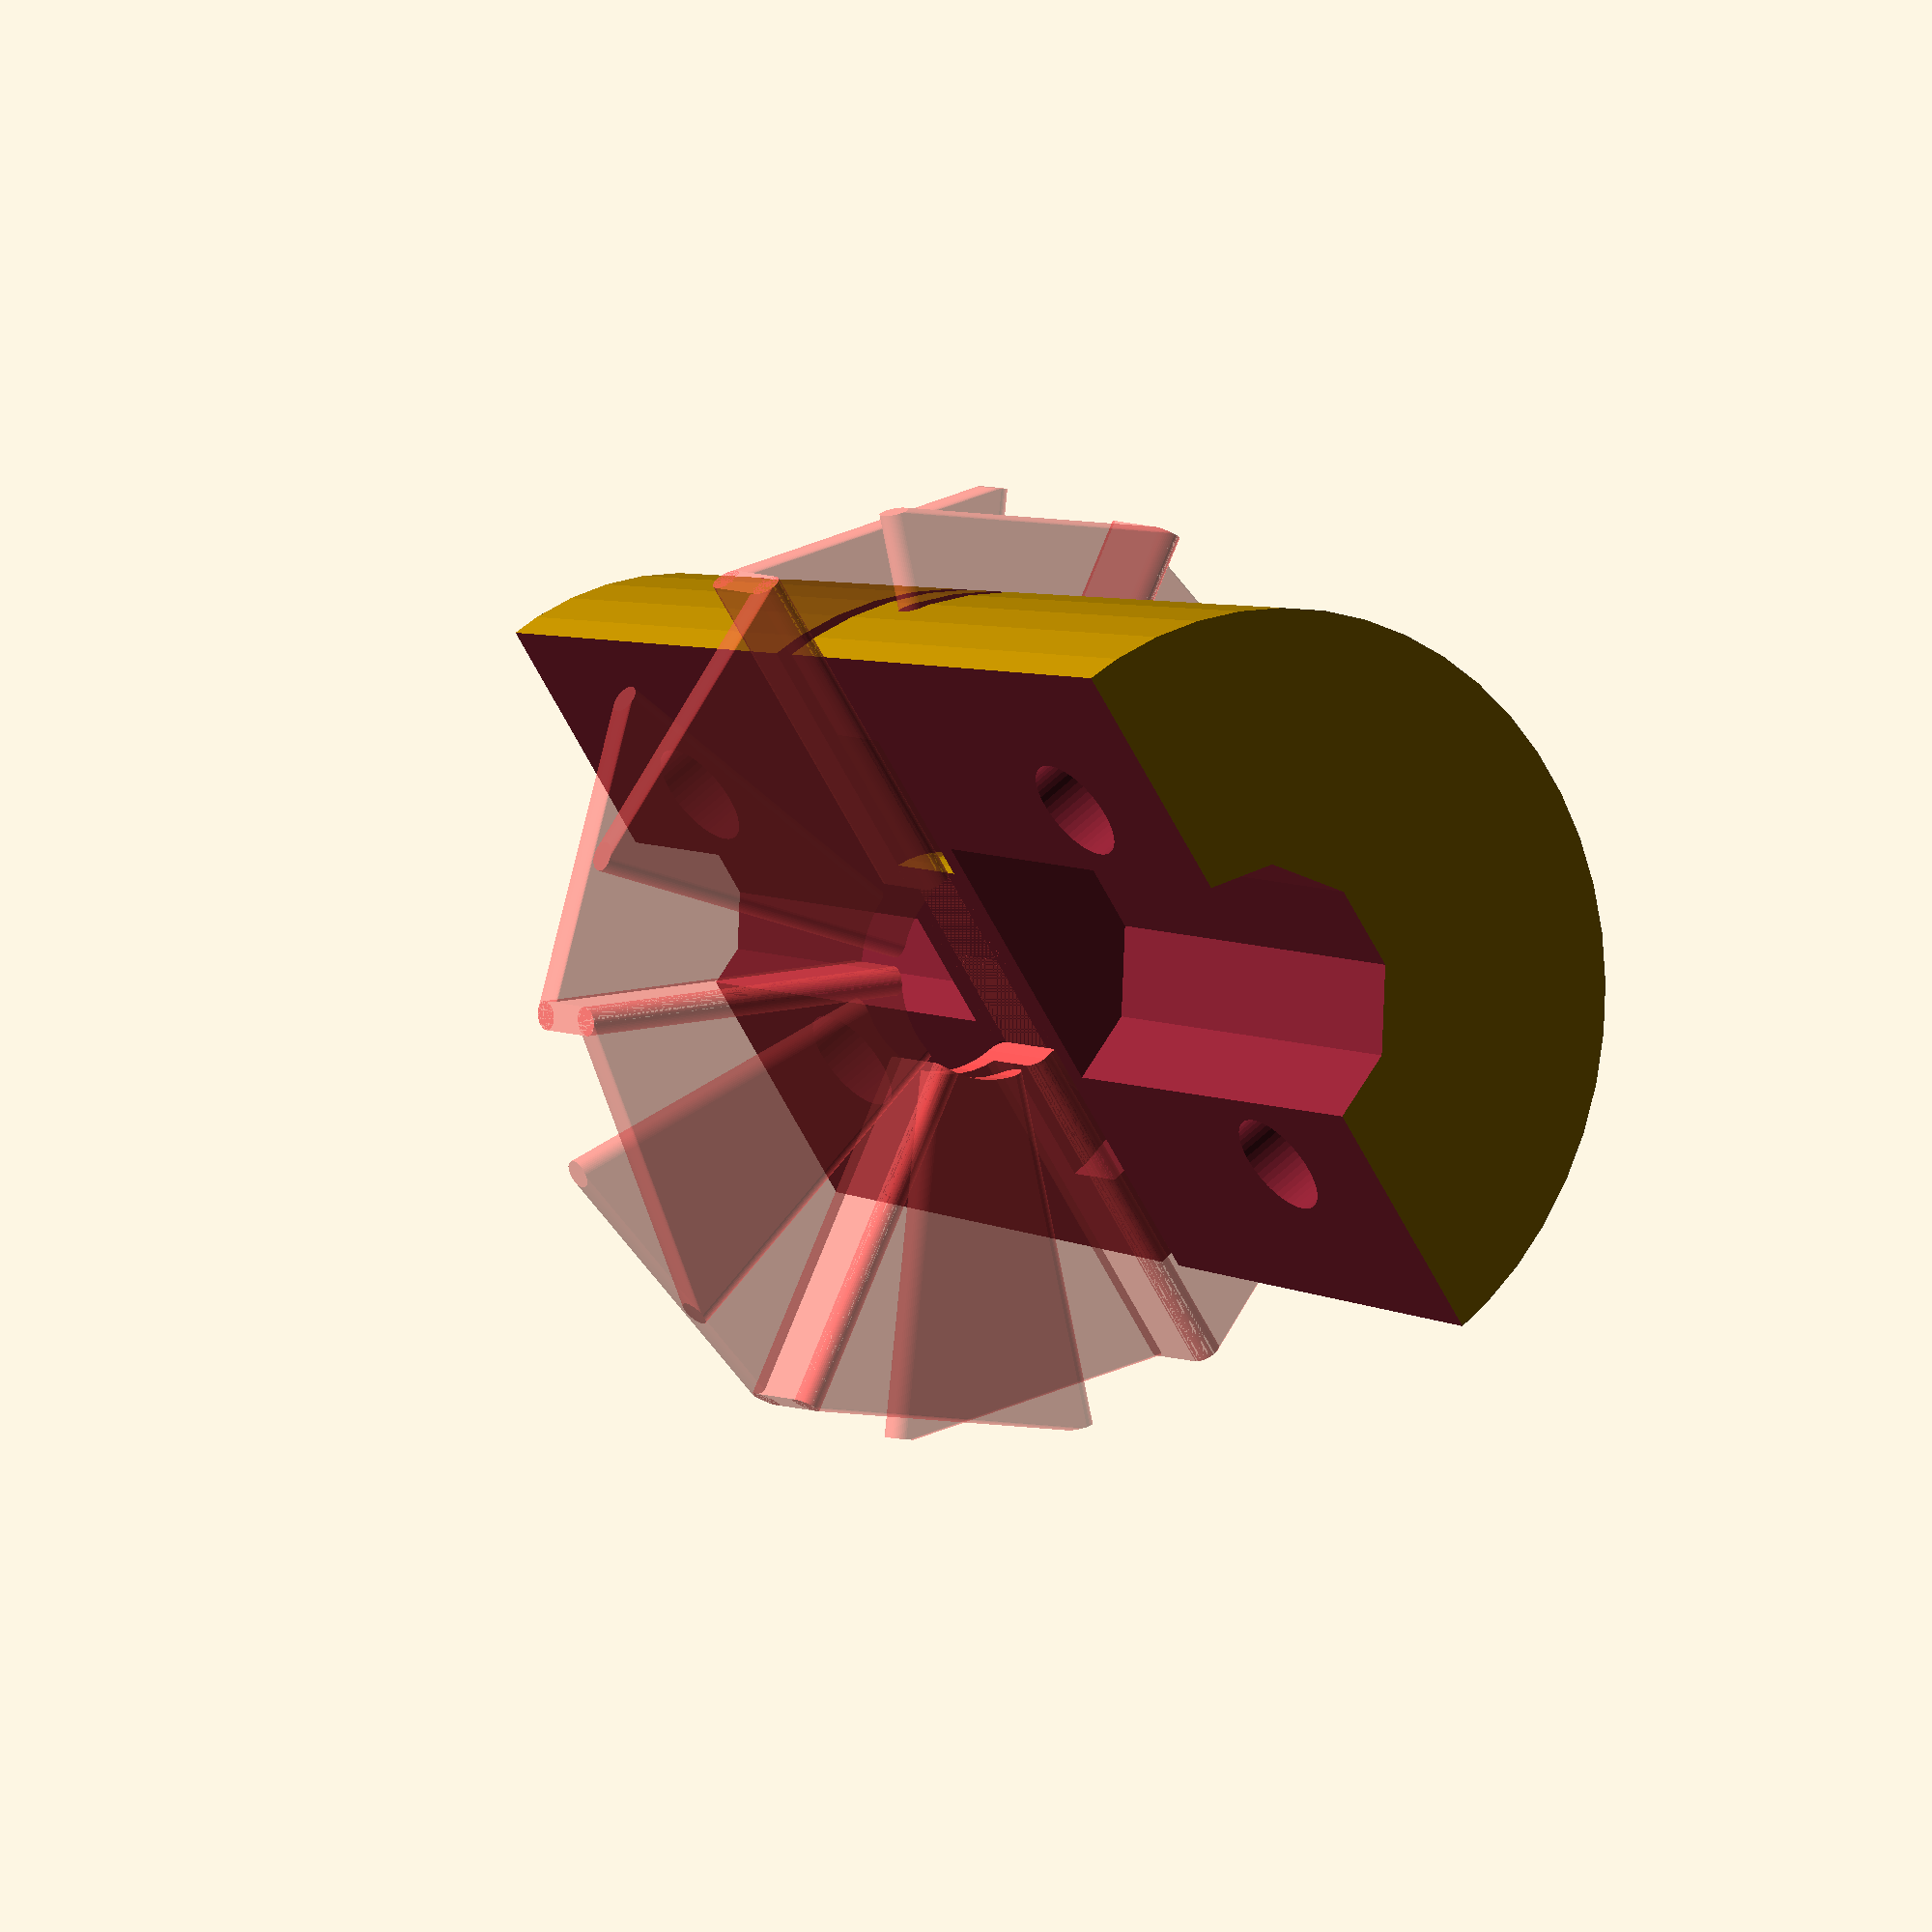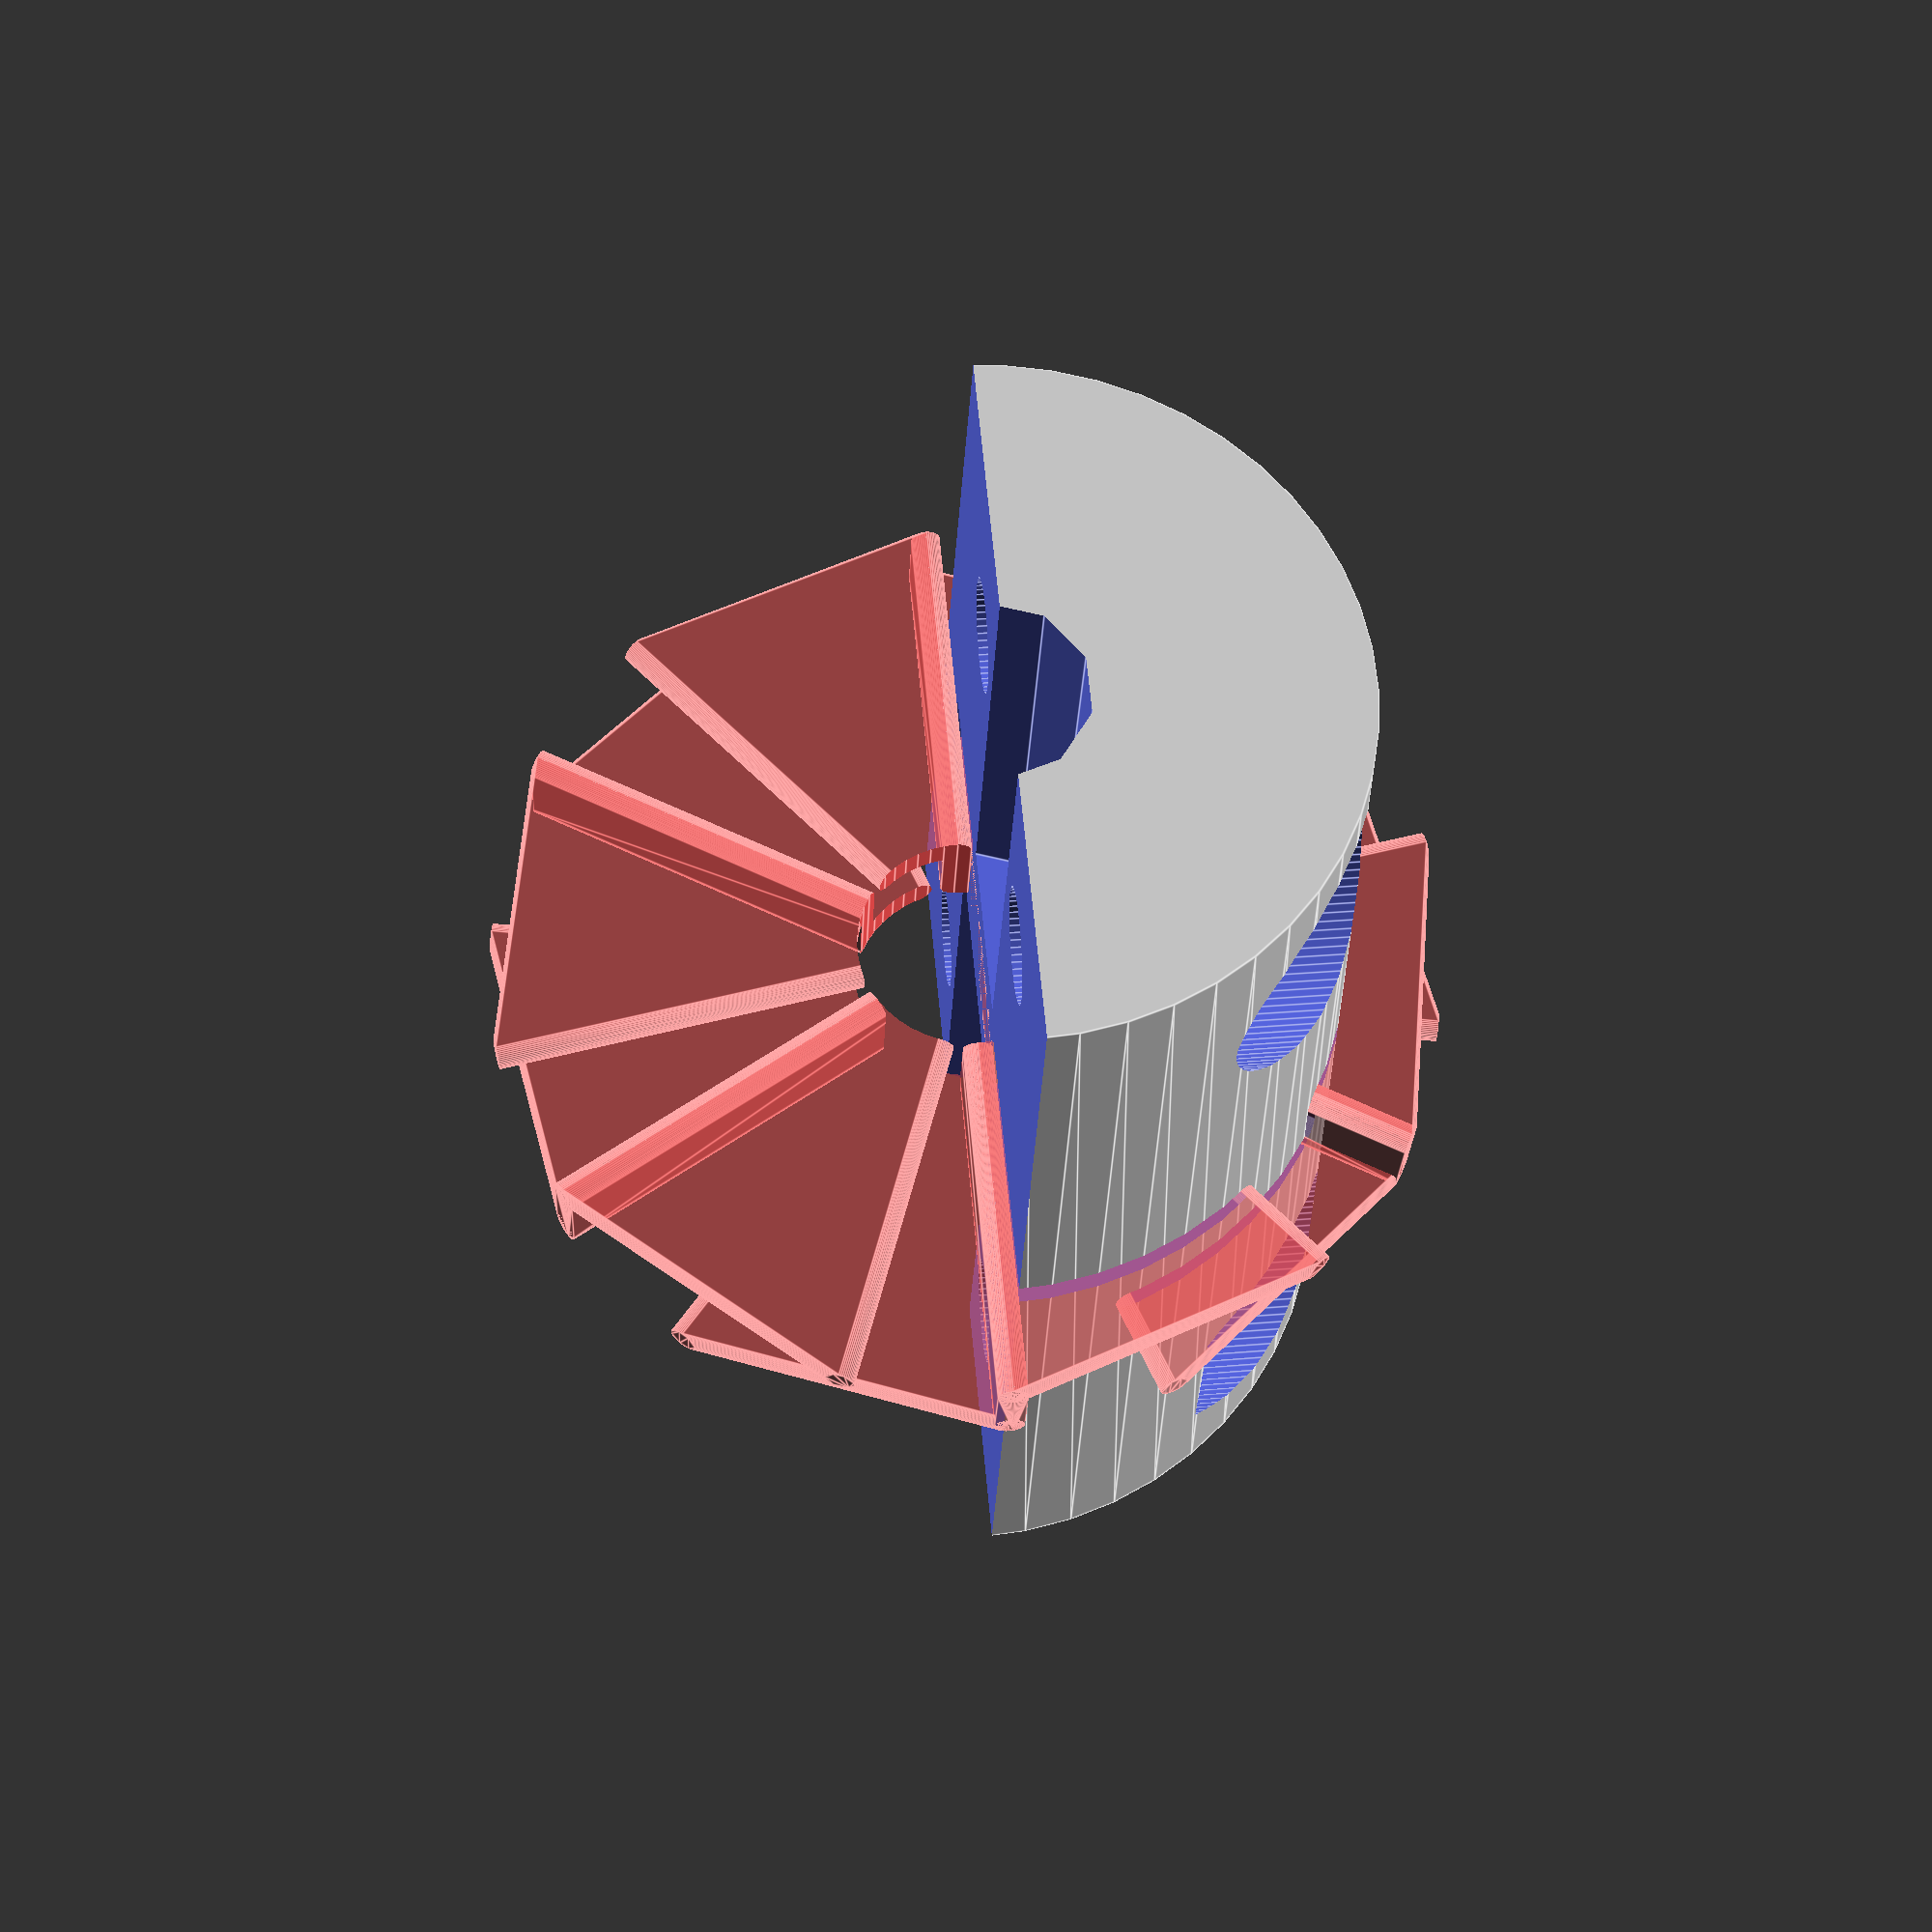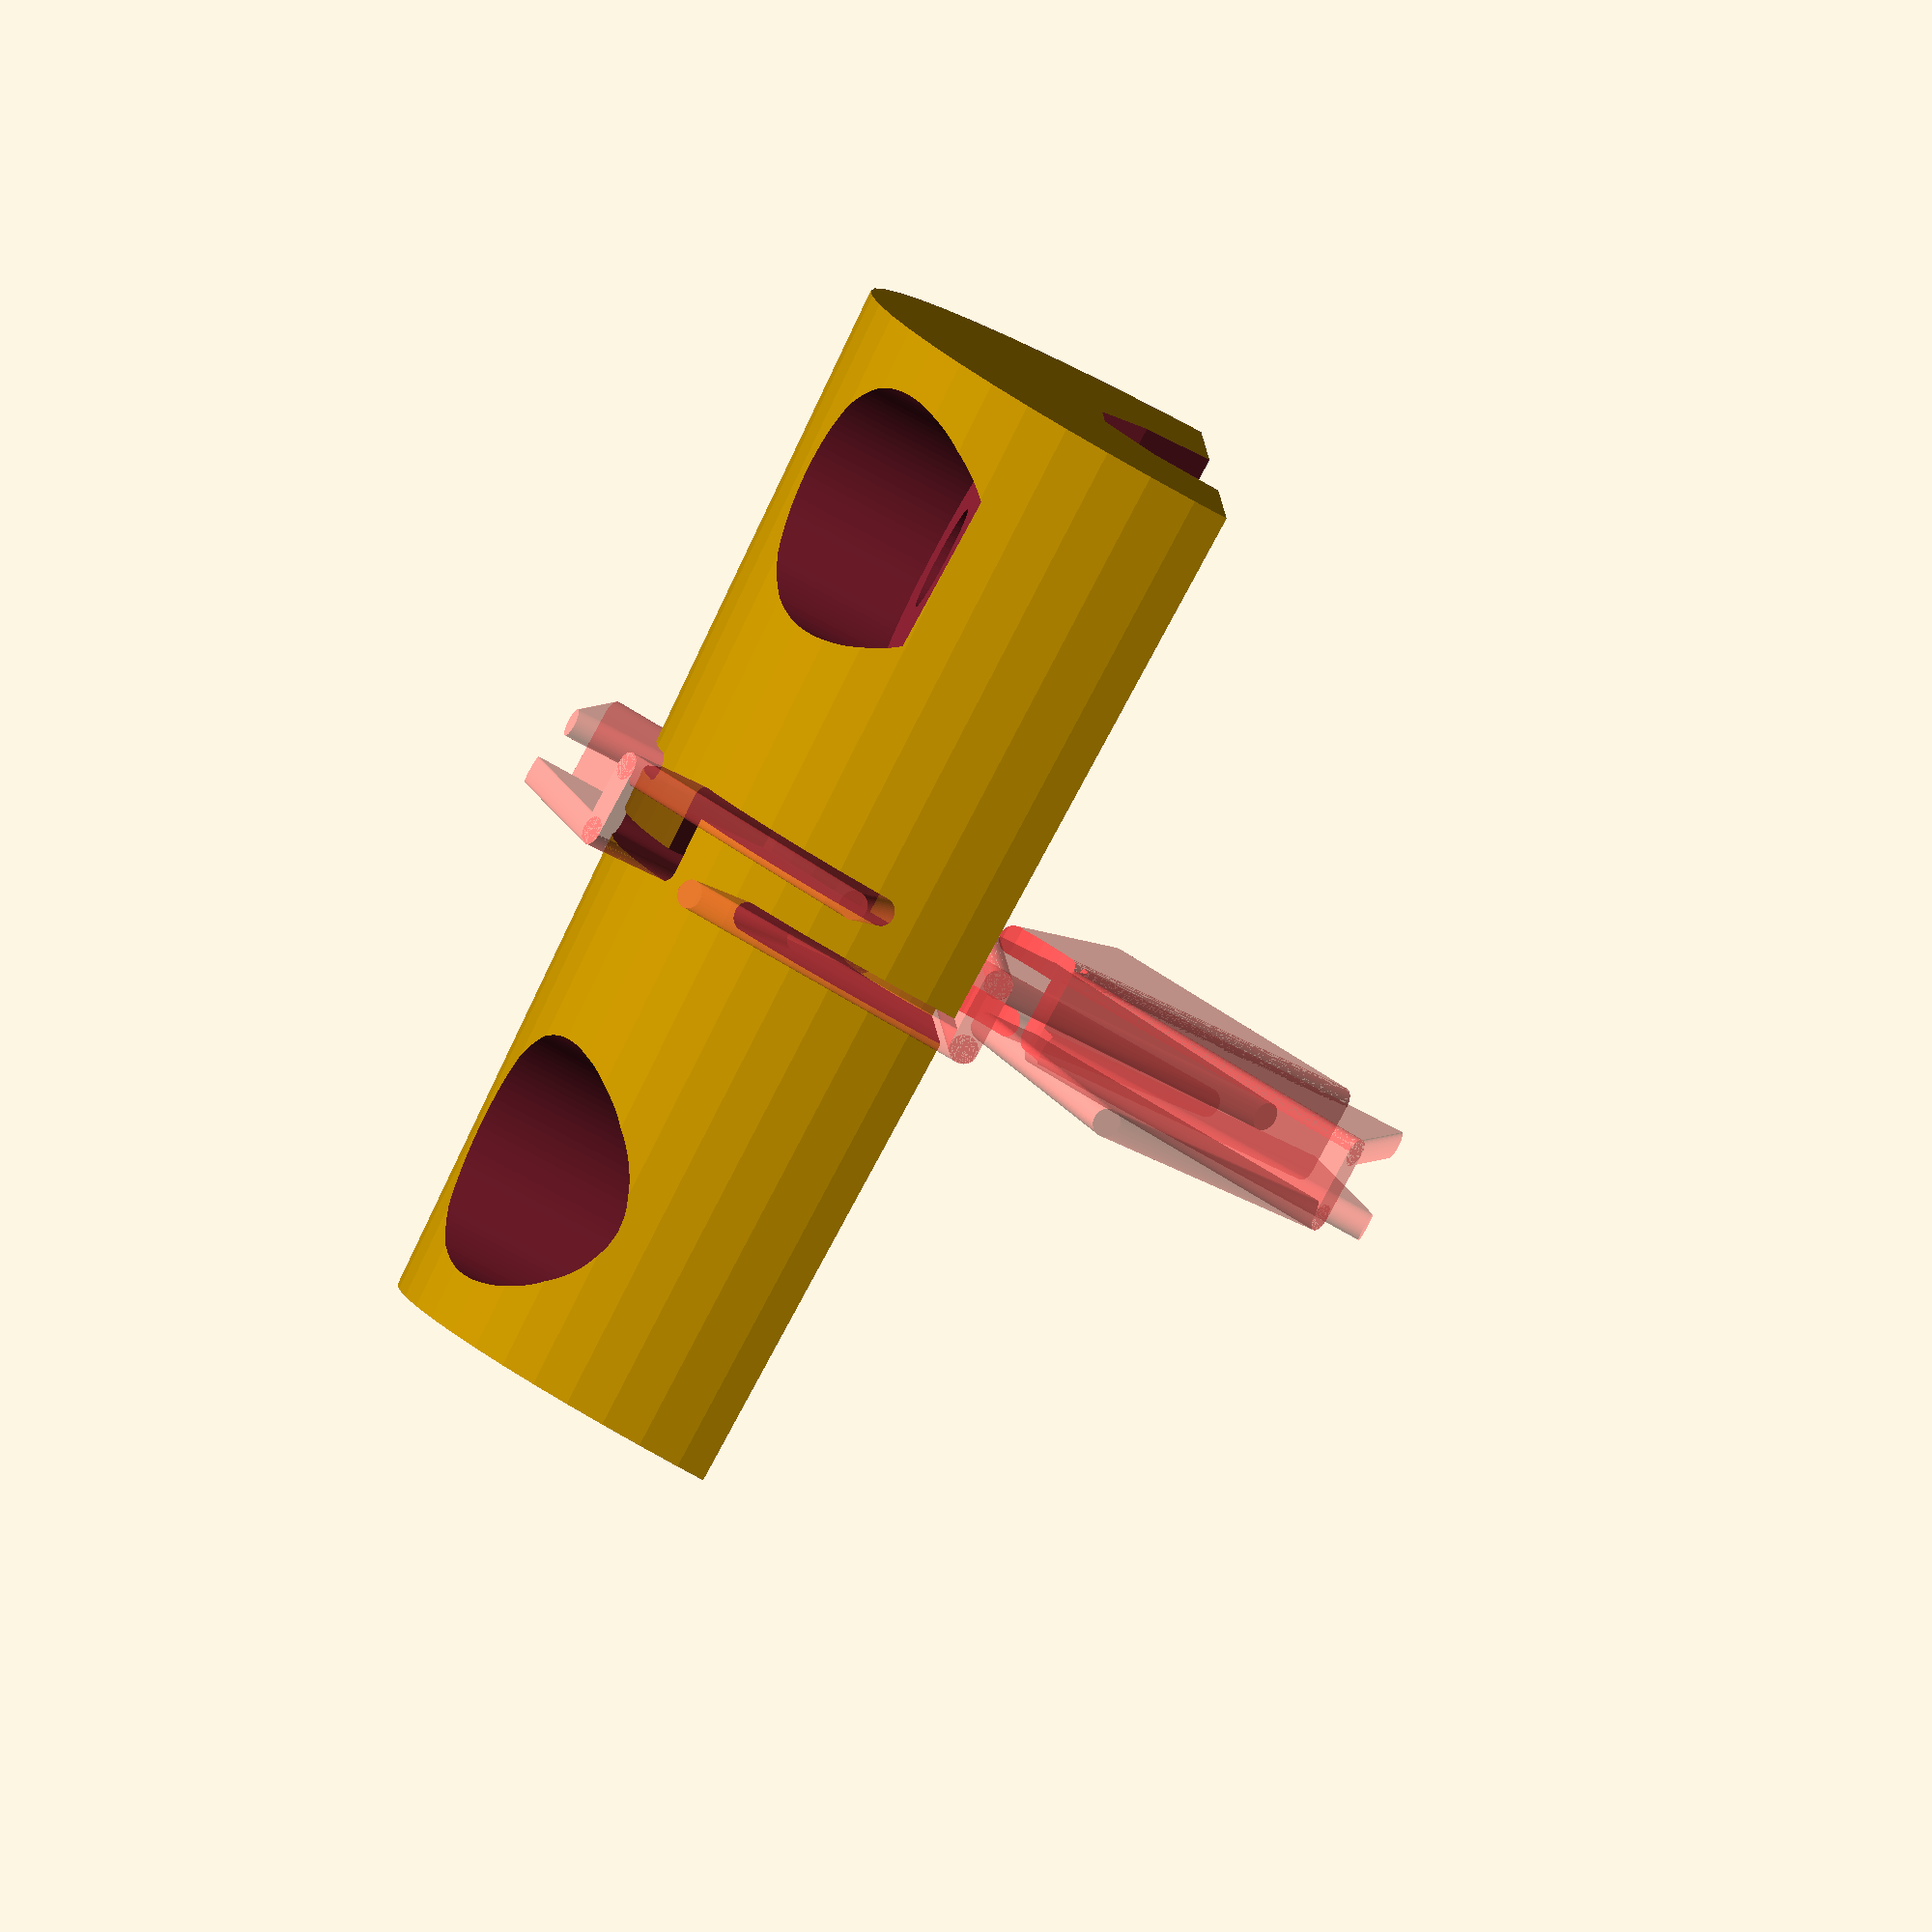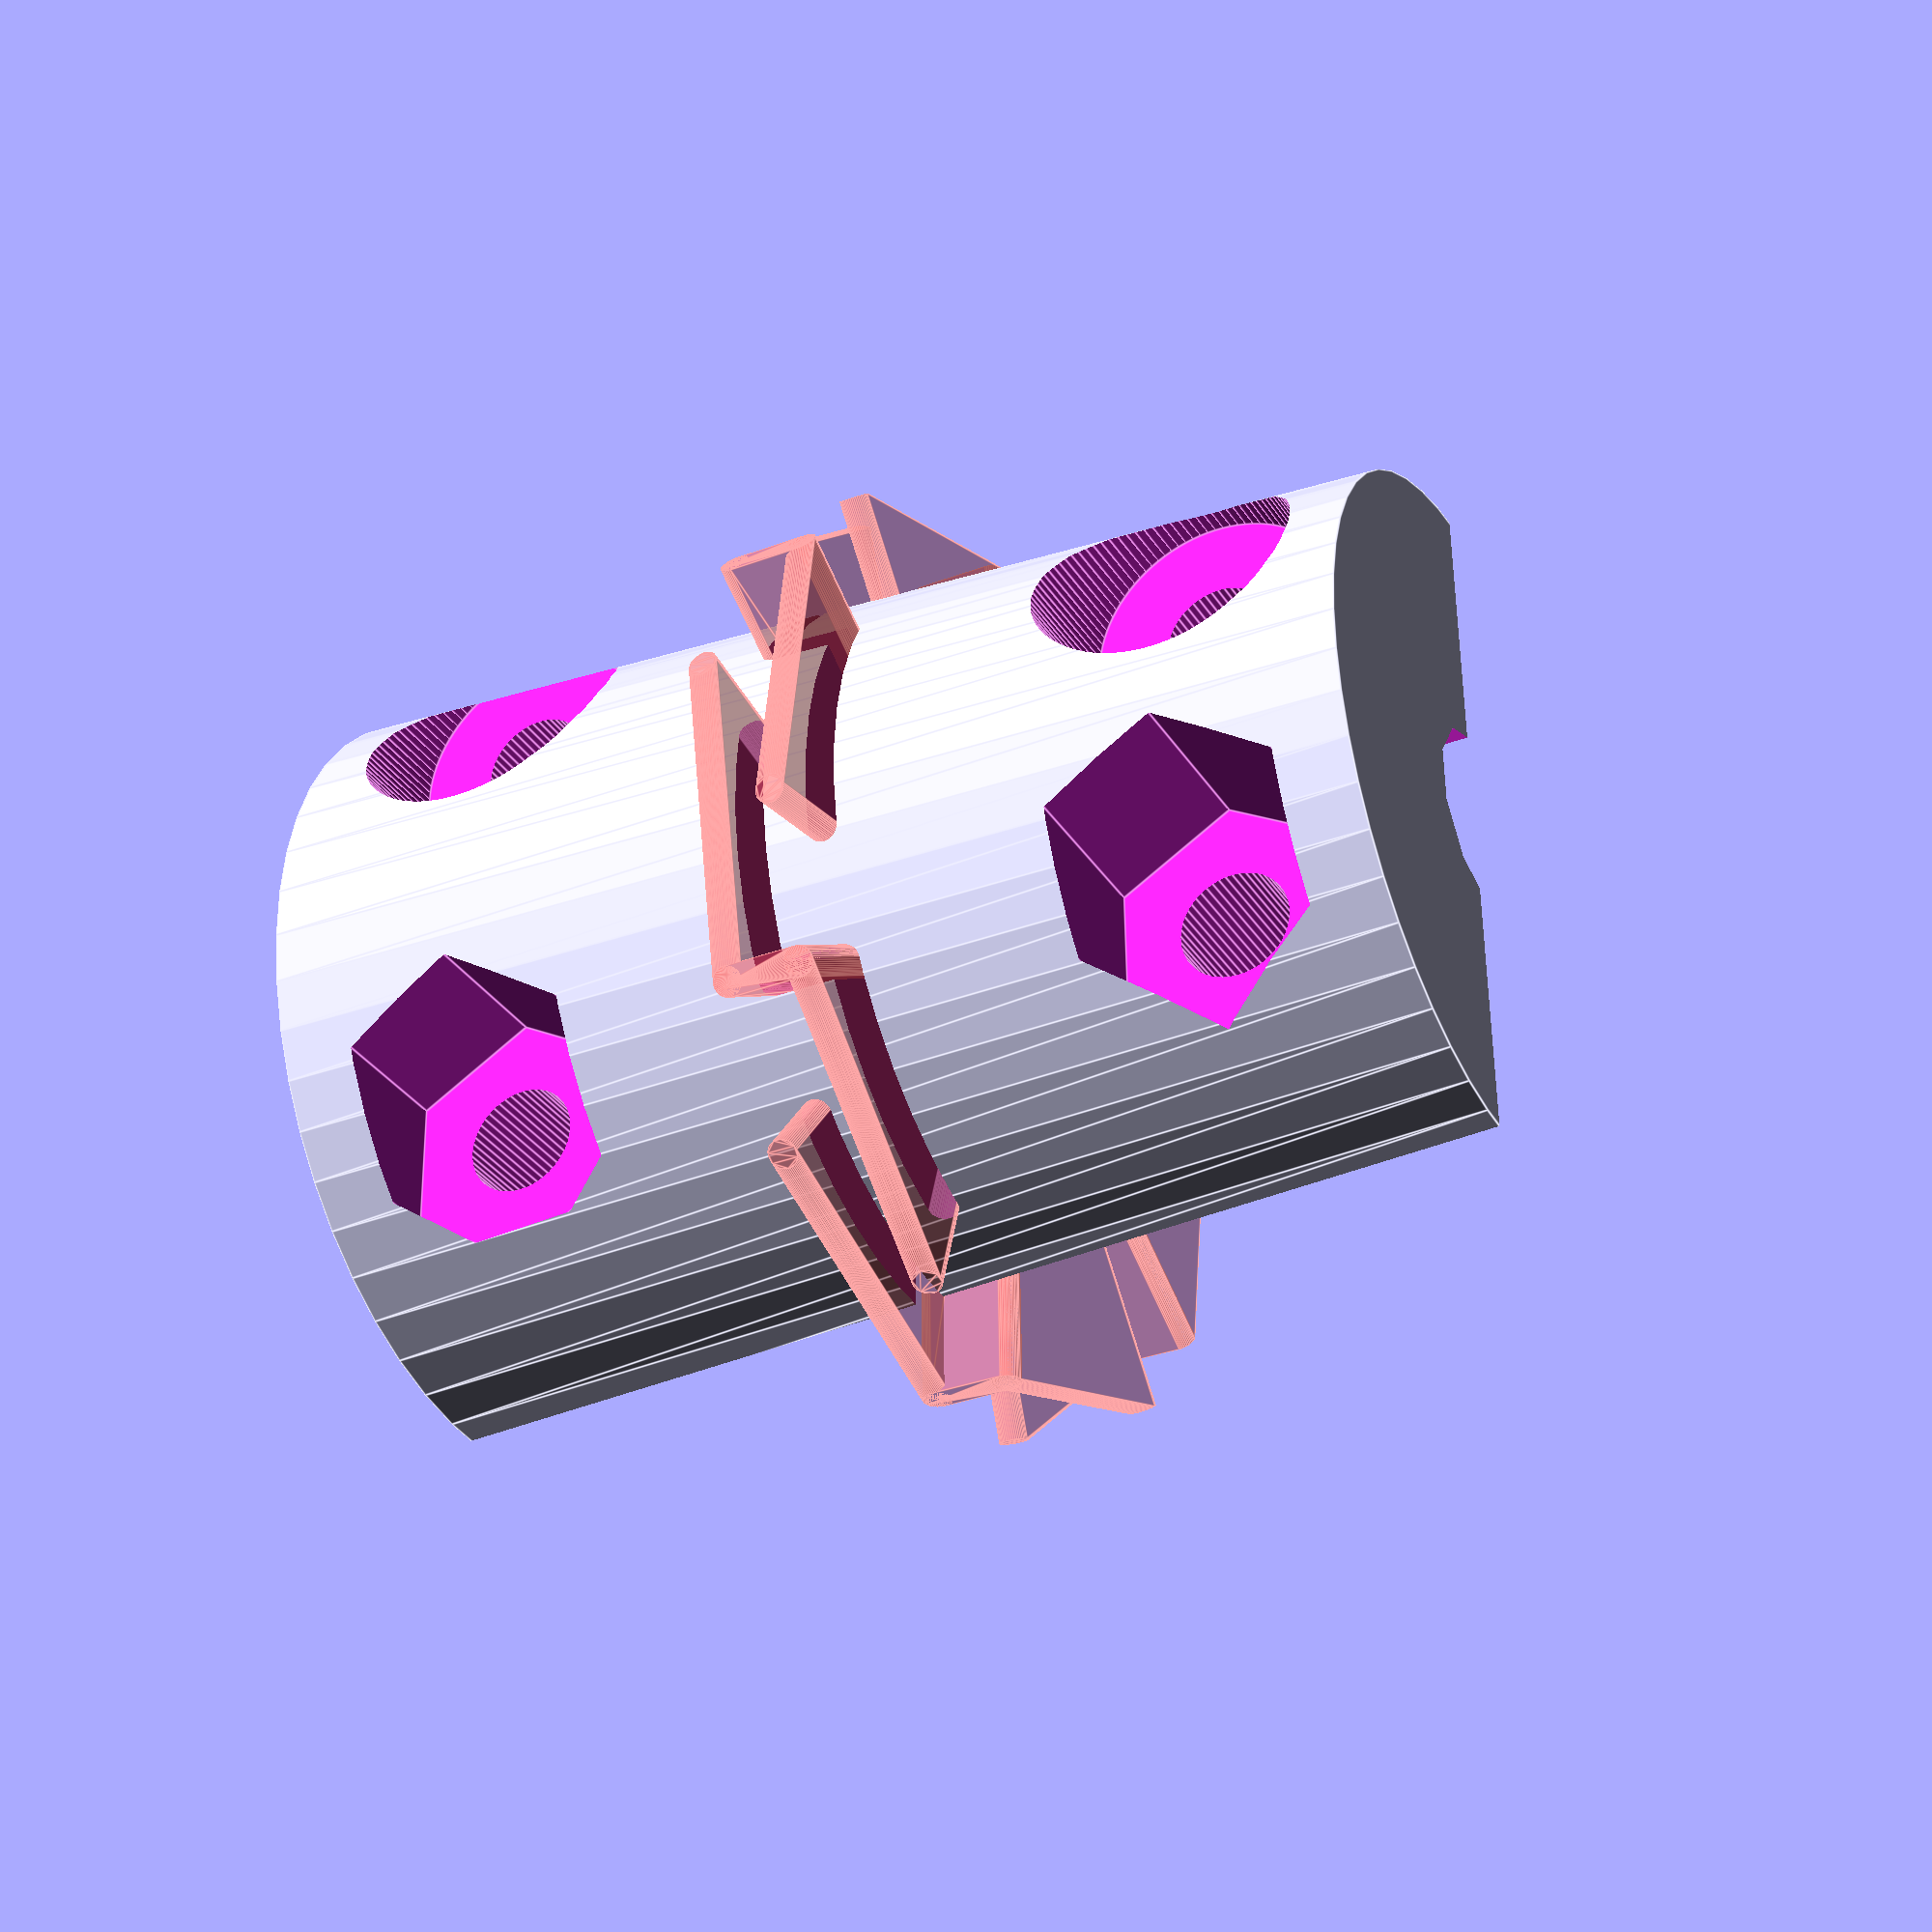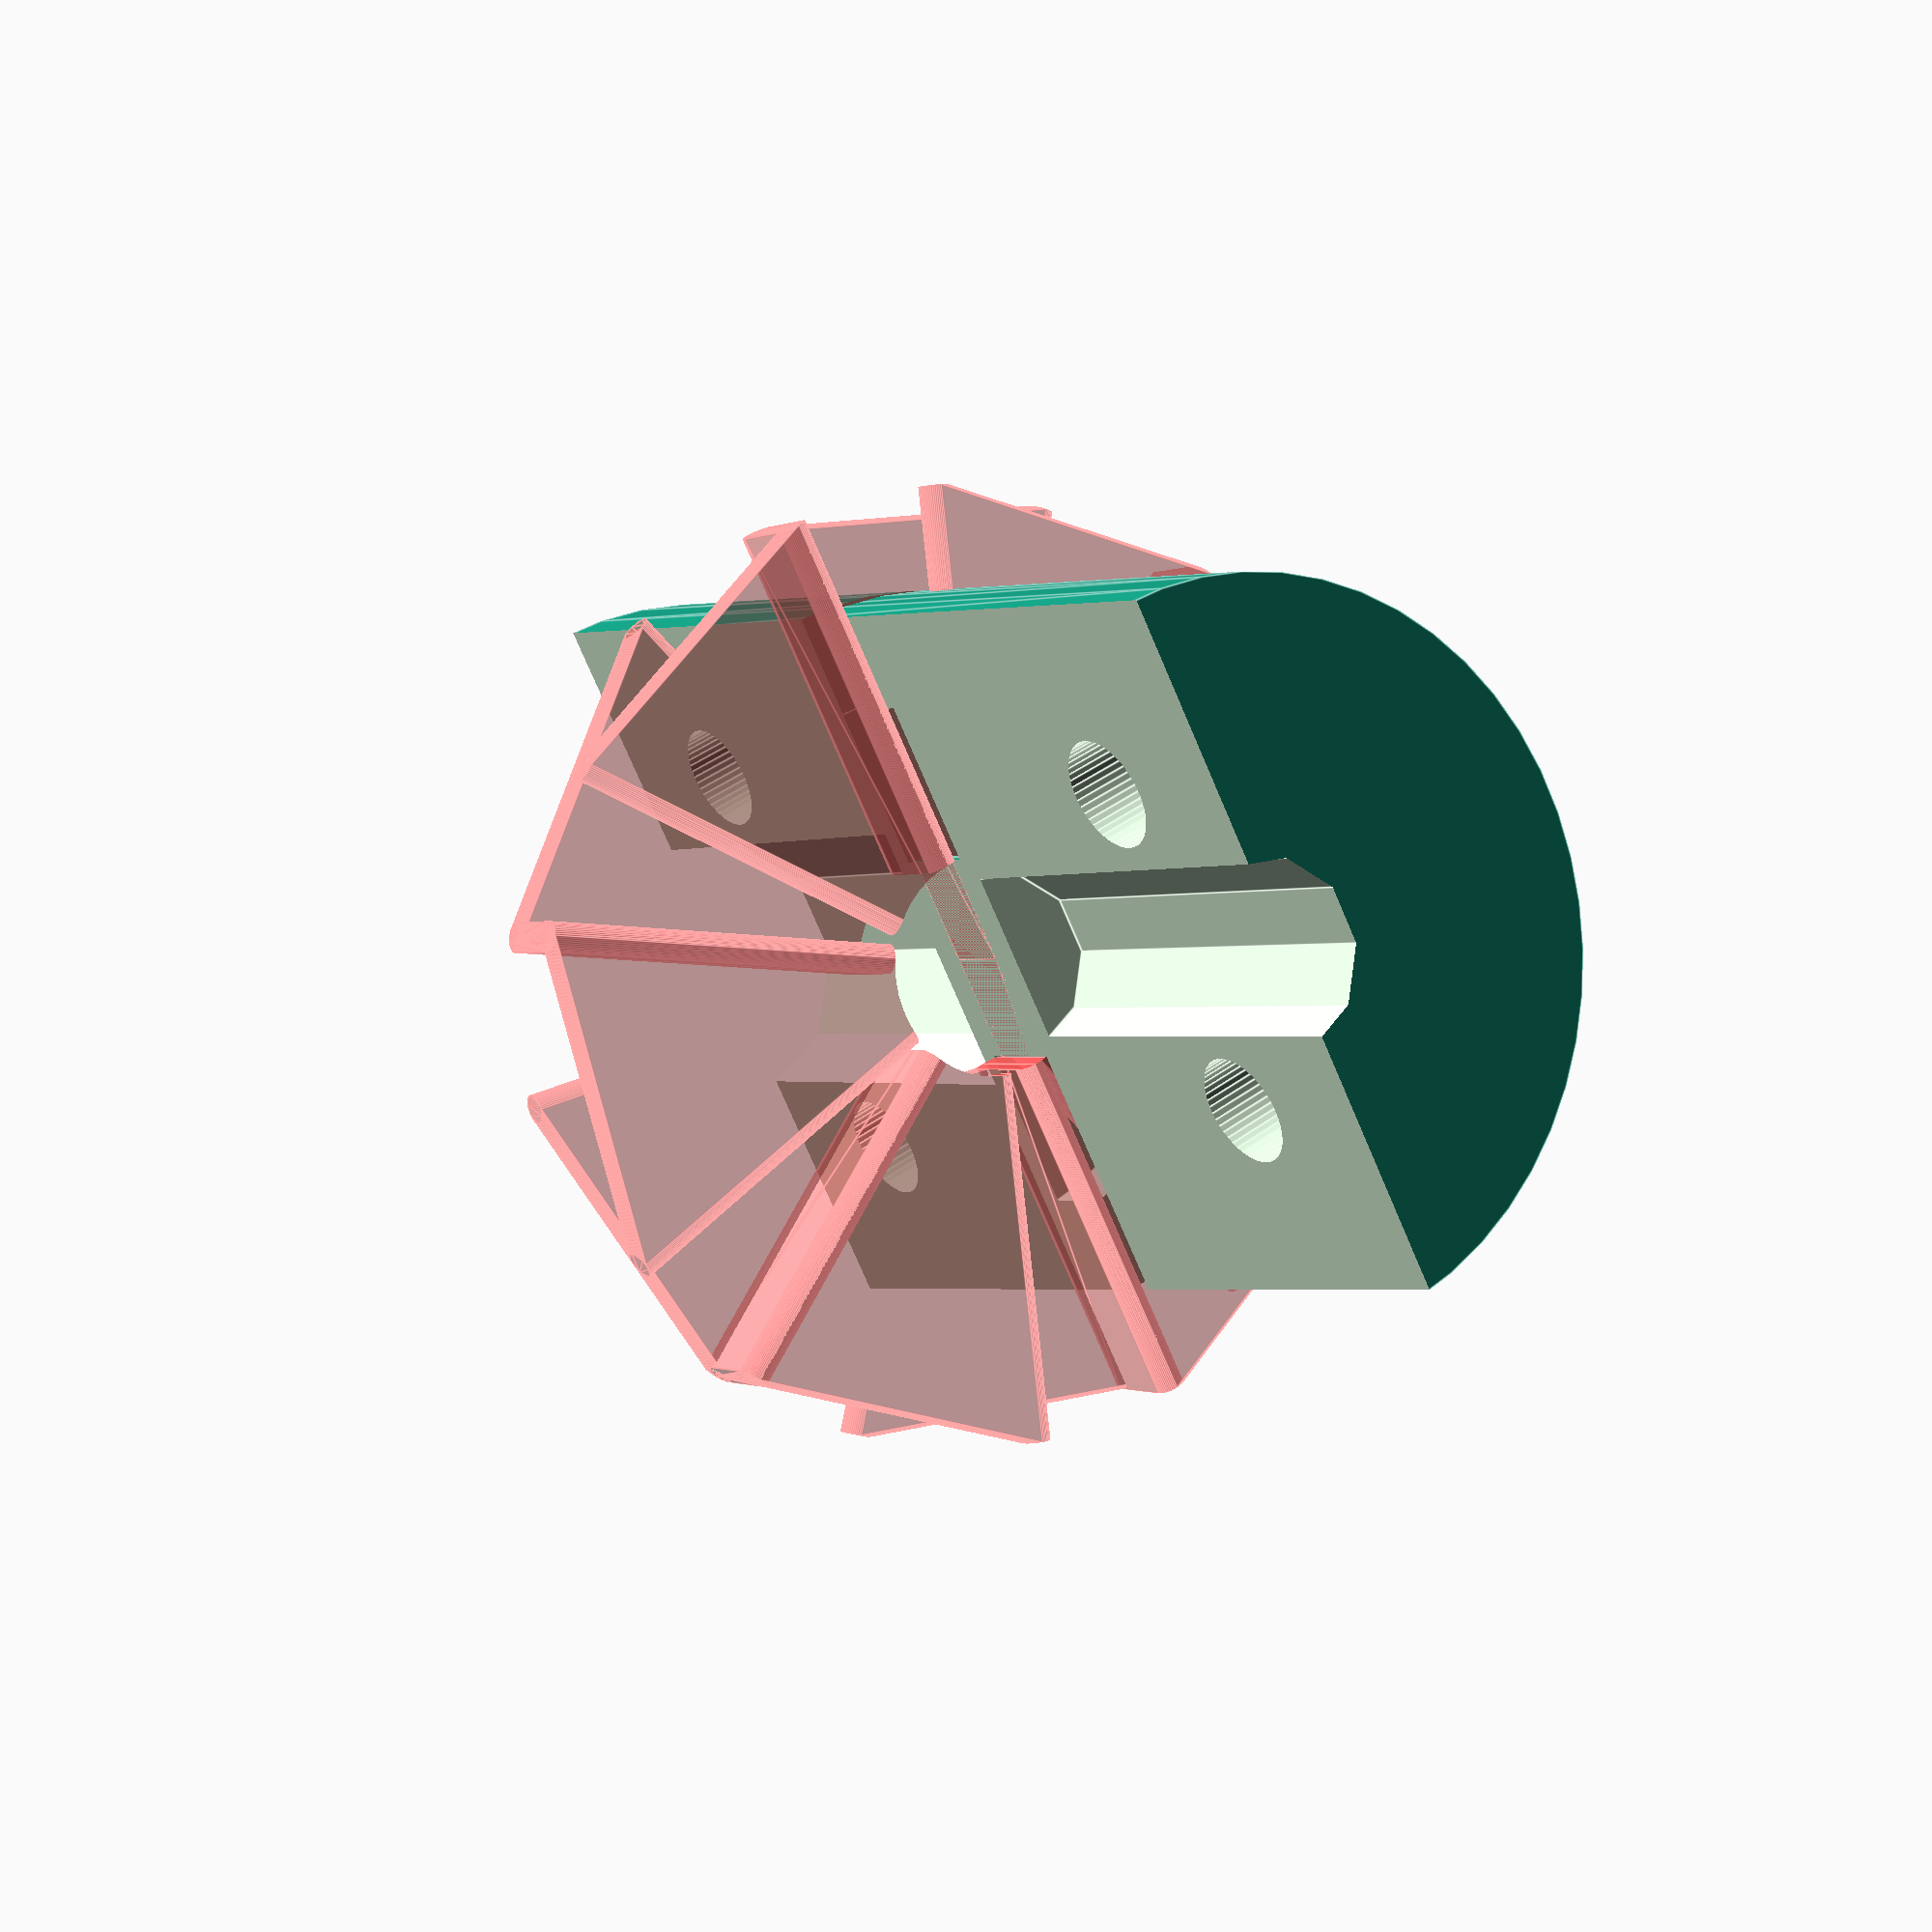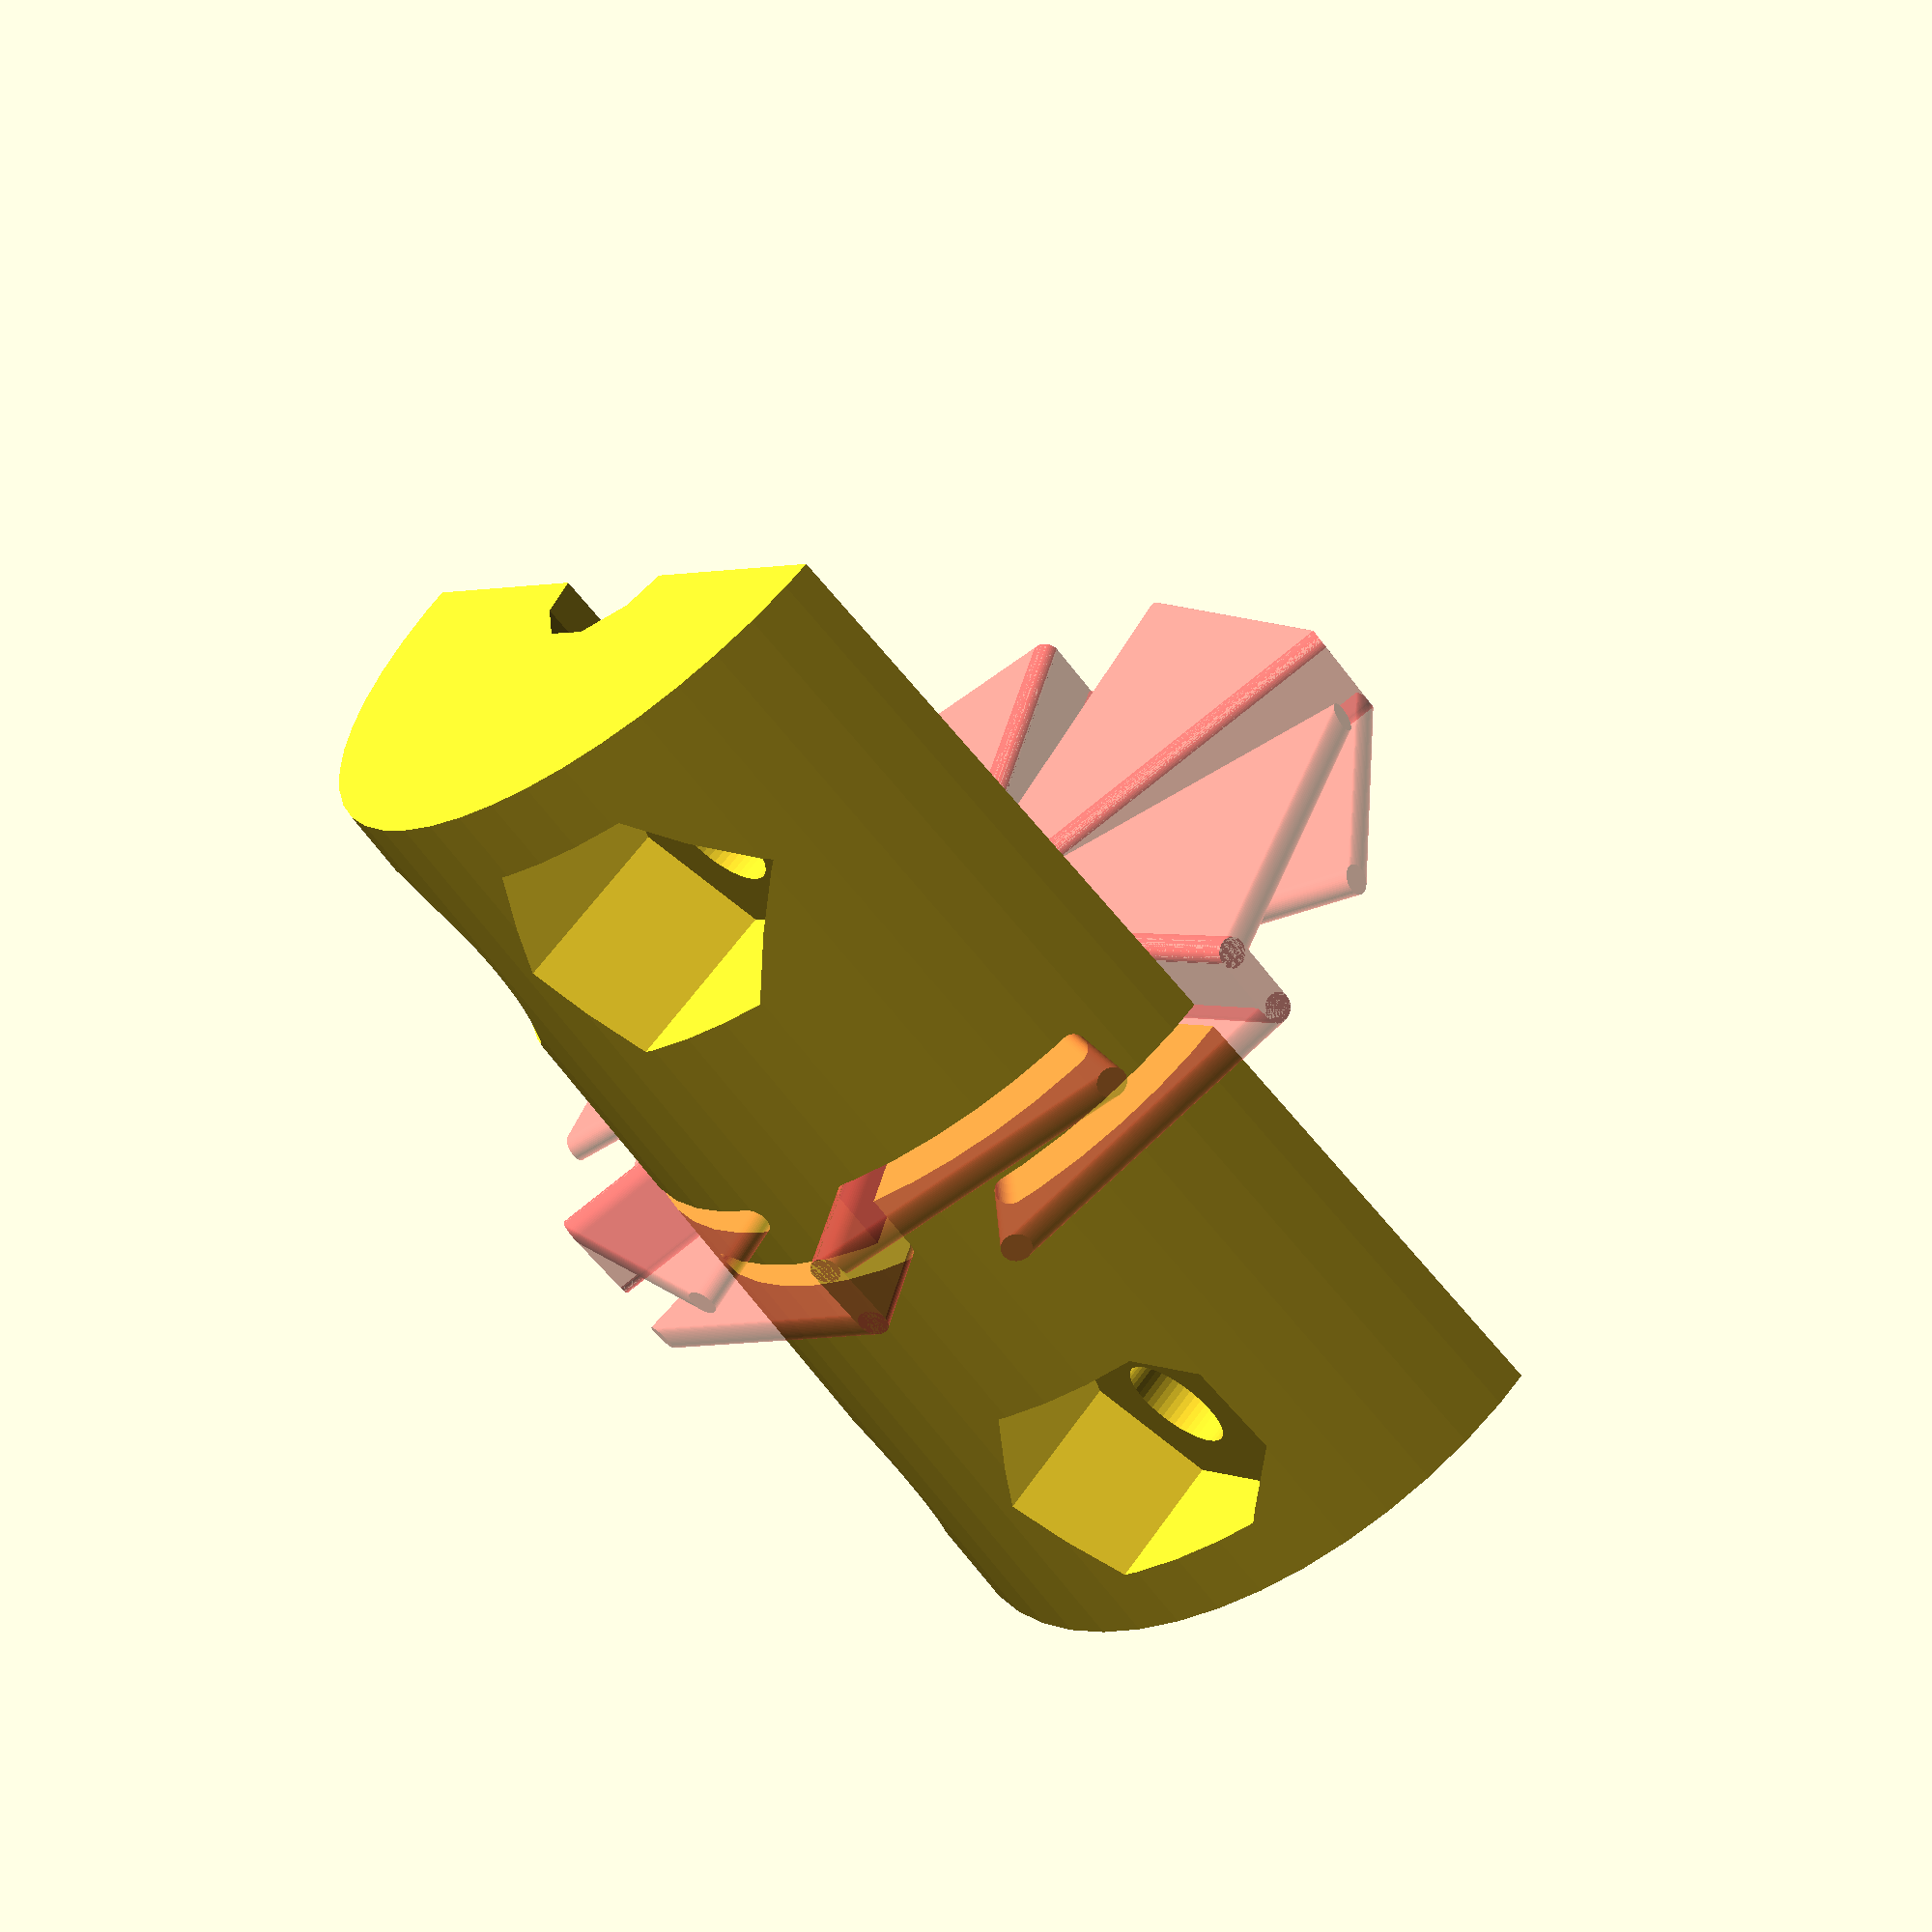
<openscad>
/*

Made by Diego Porqueras - Deezmaker (http://deezmaker.com)

This Buko Z Coupler was originally made to be used on my Bukobot 3D printer. Bukobot Information: http://deezmaker.com/bukobot

Print with high fill.

The default variables are the original values used for A 6mm threaded rod to 5mm motor shaft.

This program is free software: you can redistribute it and/or modify
    it under the terms of the GNU General Public License as published by
    the Free Software Foundation, either version 3 of the License, or
    (at your option) any later version.

    This program is distributed in the hope that it will be useful,
    but WITHOUT ANY WARRANTY; without even the implied warranty of
    MERCHANTABILITY or FITNESS FOR A PARTICULAR PURPOSE.  See the
    GNU General Public License for more details.

    You should have received a copy of the GNU General Public License
    along with this program.  If not, see <http://www.gnu.org/licenses/>.
*/

$fn = 50;


motor_r = 5/2;
z_rod_r = 8/2;

thickness = 7; // Coupler thickness
total_len = 30; // Coupler Length

// Mounting Screw specs
screw_r = 3/2;
screw_nut = 3.5; // 5.8/2;
screw_head = 3.5; // 5/2;

gap_size = .4; // Space to remove between the two halves (x2), should be same as flex_chamber_size to avoid edges

// Flex Chamber Specs
flex_chamber_size = .4; // Opening size

flex_chamber_holes = 6; // per total
flex_chamber_dist = 2; // Separation distance the whole chamber
flex_chamber_len = 40; // angle, creates the length around
flex_chamber_core = 3; // Extra radius in the middle of coupler, "0" to remove
flex_chamber_angle_shift = 30;

// The Coupler

difference() {
union() {
	// Main cylinder
	rotate([90,0,0])cylinder(r1=motor_r+thickness,r2=z_rod_r+thickness,h=total_len,center=true);
}

// Chop in half
translate([0,0,-(((z_rod_r > motor_r?z_rod_r:motor_r)+thickness+2)/2)+gap_size])cube([((z_rod_r > motor_r?z_rod_r:motor_r)+thickness+2)*2,total_len+5,(z_rod_r > motor_r?z_rod_r:motor_r)+thickness+2],true);

// Shaft Holes
translate([0,(total_len/4)+(flex_chamber_dist),0])rotate([90,0,0])cylinder(r=motor_r,h=total_len/2,center=true, $fn=10);
translate([0,-((total_len/4)+(flex_chamber_dist)),0])rotate([90,0,0])cylinder(r=z_rod_r,h=total_len/2,center=true, $fn=10);

// Screw Holes - Motor
translate([motor_r+screw_r+0.5,(total_len/3),-1])cylinder(r=screw_r,h=(z_rod_r > motor_r?z_rod_r:motor_r)+thickness+2,center=0);
translate([-(motor_r+screw_r+0.5),(total_len/3),-1])cylinder(r=screw_r,h=(z_rod_r > motor_r?z_rod_r:motor_r)+thickness+2,center=0);
//Nut
translate([motor_r+screw_r+0.5,(total_len/3),motor_r+(thickness/3)])cylinder(r=screw_nut,h=(z_rod_r > motor_r?z_rod_r:motor_r)+thickness+2,center=0, $fn=6);
//Head
translate([-(motor_r+screw_r+0.5),(total_len/3),motor_r+(thickness/3)])cylinder(r=screw_head,h=(z_rod_r > motor_r?z_rod_r:motor_r)+thickness+2,center=0,$fn=100);


// Screw Holes - Z Rod
translate([z_rod_r+screw_r+0.5,-(total_len/3),-1])cylinder(r=screw_r,h=(z_rod_r > motor_r?z_rod_r:motor_r)+thickness+2,center=0);
translate([-(z_rod_r+screw_r+0.5),-(total_len/3),-1])cylinder(r=screw_r,h=(z_rod_r > motor_r?z_rod_r:motor_r)+thickness+2,center=0);
//Nut
translate([z_rod_r+screw_r+0.5,-(total_len/3),z_rod_r+(thickness/3)])cylinder(r=screw_nut,h=(z_rod_r > motor_r?z_rod_r:motor_r)+thickness+2,center=0, $fn=6);
//Head
translate([-(z_rod_r+screw_r+0.5),-(total_len/3),z_rod_r+(thickness/3)])cylinder(r=screw_head,h=(z_rod_r > motor_r?z_rod_r:motor_r)+thickness+2,center=0,$fn=100);

//Flex Chambers
difference() {
	#for ( i = [0 :flex_chamber_holes-1] ) {
		rotate([0,i*(360/(flex_chamber_holes))-flex_chamber_angle_shift,0])hull() {
		translate([0,flex_chamber_dist/2,0])cylinder(r=flex_chamber_size,h=(z_rod_r > motor_r?z_rod_r:motor_r)+thickness+2,center=0);
		translate([0,-flex_chamber_dist/2,0])cylinder(r=flex_chamber_size,h=(z_rod_r > motor_r?z_rod_r:motor_r)+thickness+2,center=0);
		}
		rotate([0,i*(360/(flex_chamber_holes))-flex_chamber_angle_shift,0])hull() {
		rotate([0,flex_chamber_len,0])translate([0,flex_chamber_dist/2,0])cylinder(r=flex_chamber_size,h=(z_rod_r > motor_r?z_rod_r:motor_r)+thickness+2,center=0);
		translate([0,flex_chamber_dist/2,0])cylinder(r=flex_chamber_size,h=(z_rod_r > motor_r?z_rod_r:motor_r)+thickness+2,center=0);
		}
		rotate([0,i*(360/(flex_chamber_holes))-flex_chamber_angle_shift,0])hull() {
		rotate([0,-flex_chamber_len,0])translate([0,-flex_chamber_dist/2,0])cylinder(r=flex_chamber_size,h=(z_rod_r > motor_r?z_rod_r:motor_r)+thickness+2,center=0);
		translate([0,-flex_chamber_dist/2,0])cylinder(r=flex_chamber_size,h=(z_rod_r > motor_r?z_rod_r:motor_r)+thickness+2,center=0);
		}
	}
	rotate([90,0,0])cylinder(r=flex_chamber_core,h=flex_chamber_dist+(flex_chamber_size*2)+.2,center=true);
}
// Core
difference() {
	rotate([90,0,0])cylinder(r=(z_rod_r > motor_r?z_rod_r:motor_r)+(thickness/2),h=flex_chamber_dist+(flex_chamber_size*2),center=true);
	rotate([90,0,0])cylinder(r=flex_chamber_core,h=flex_chamber_dist+(flex_chamber_size*2)+.2,center=true);
}
}
</openscad>
<views>
elev=304.1 azim=130.2 roll=224.5 proj=o view=solid
elev=142.0 azim=154.6 roll=275.8 proj=p view=edges
elev=260.5 azim=86.2 roll=118.3 proj=o view=wireframe
elev=32.2 azim=89.2 roll=27.0 proj=p view=edges
elev=315.3 azim=308.1 roll=230.3 proj=p view=edges
elev=296.7 azim=313.1 roll=35.6 proj=p view=wireframe
</views>
